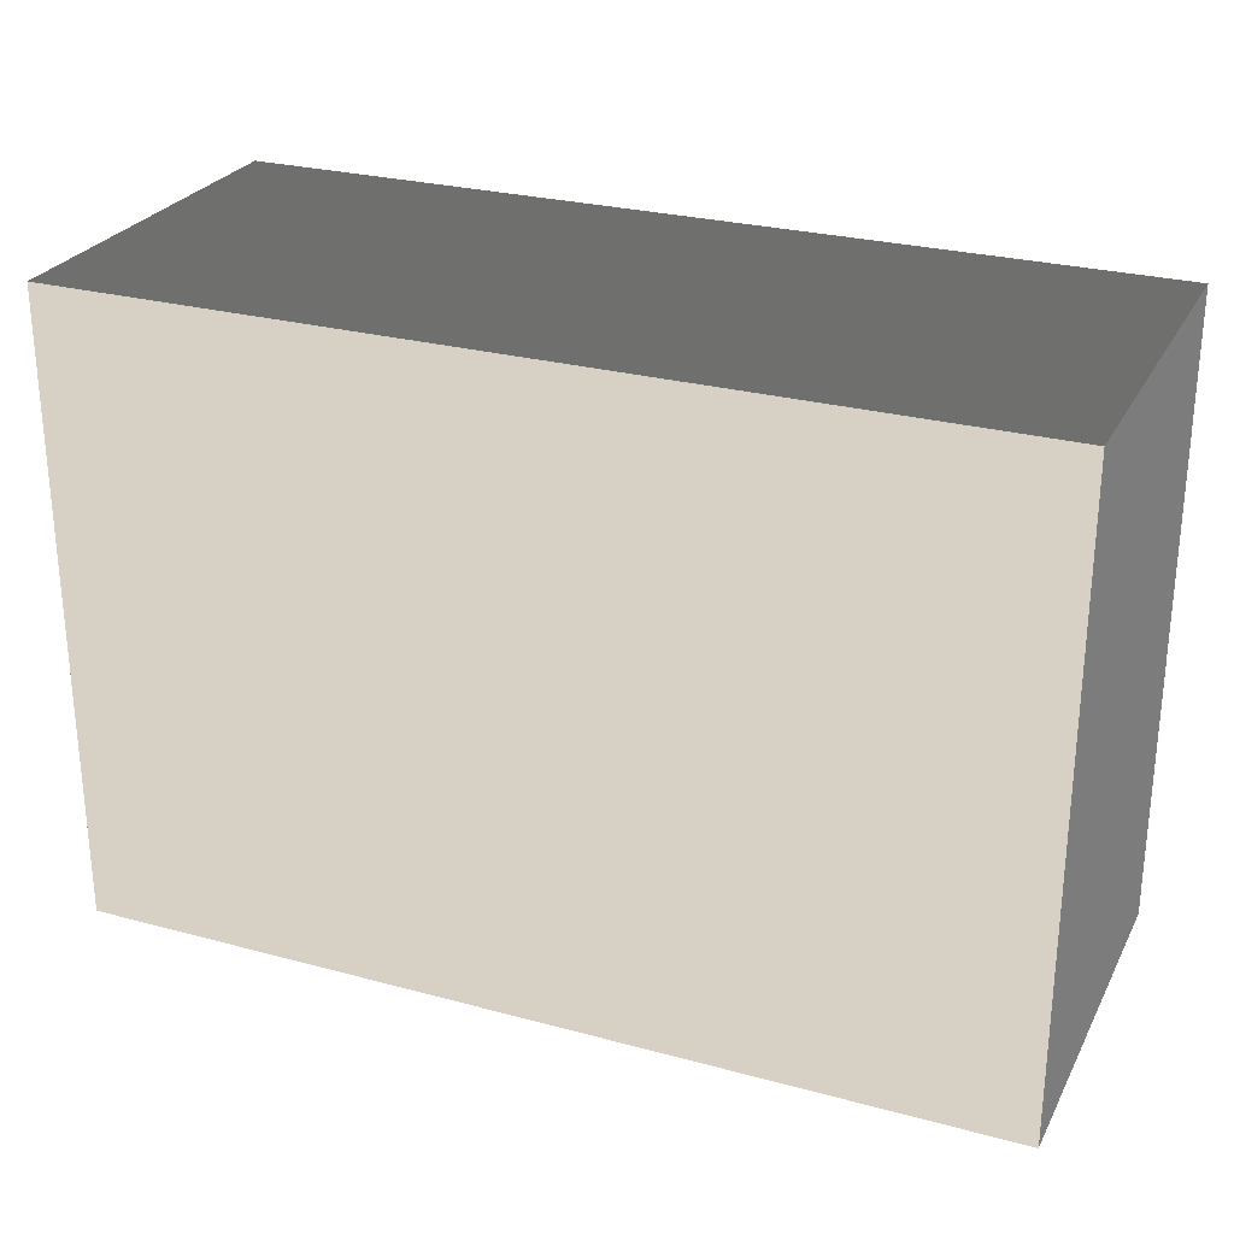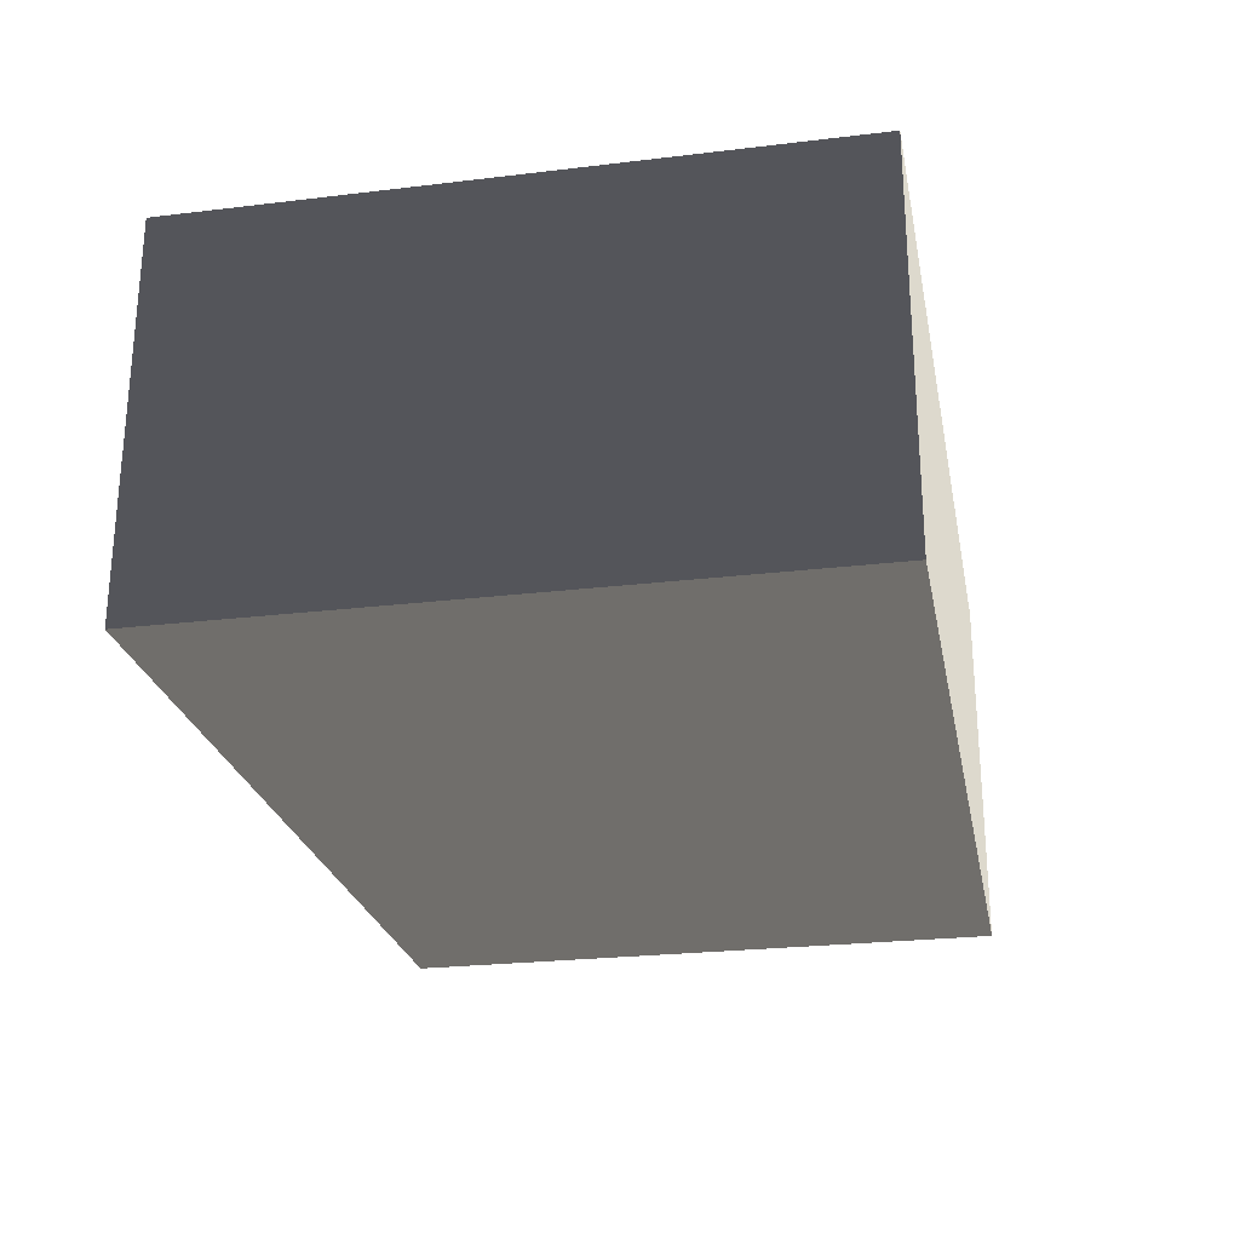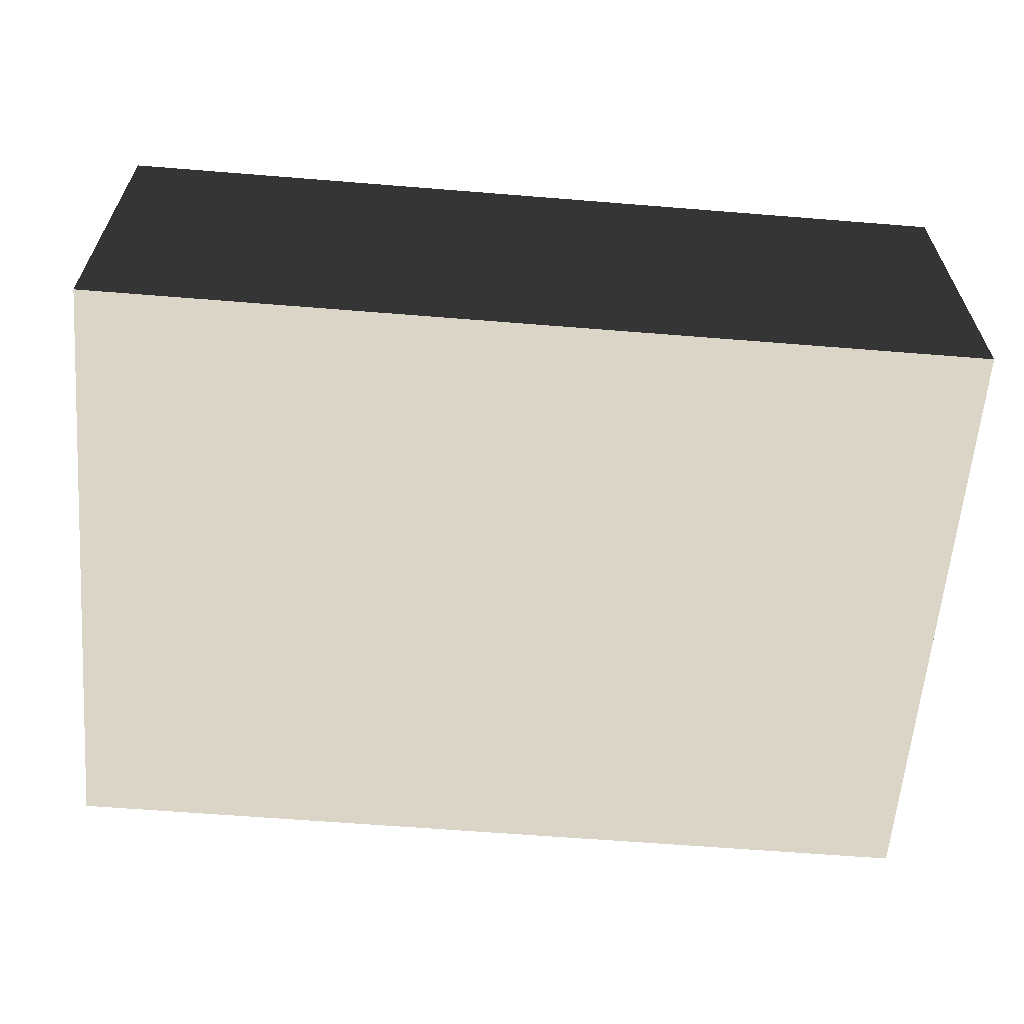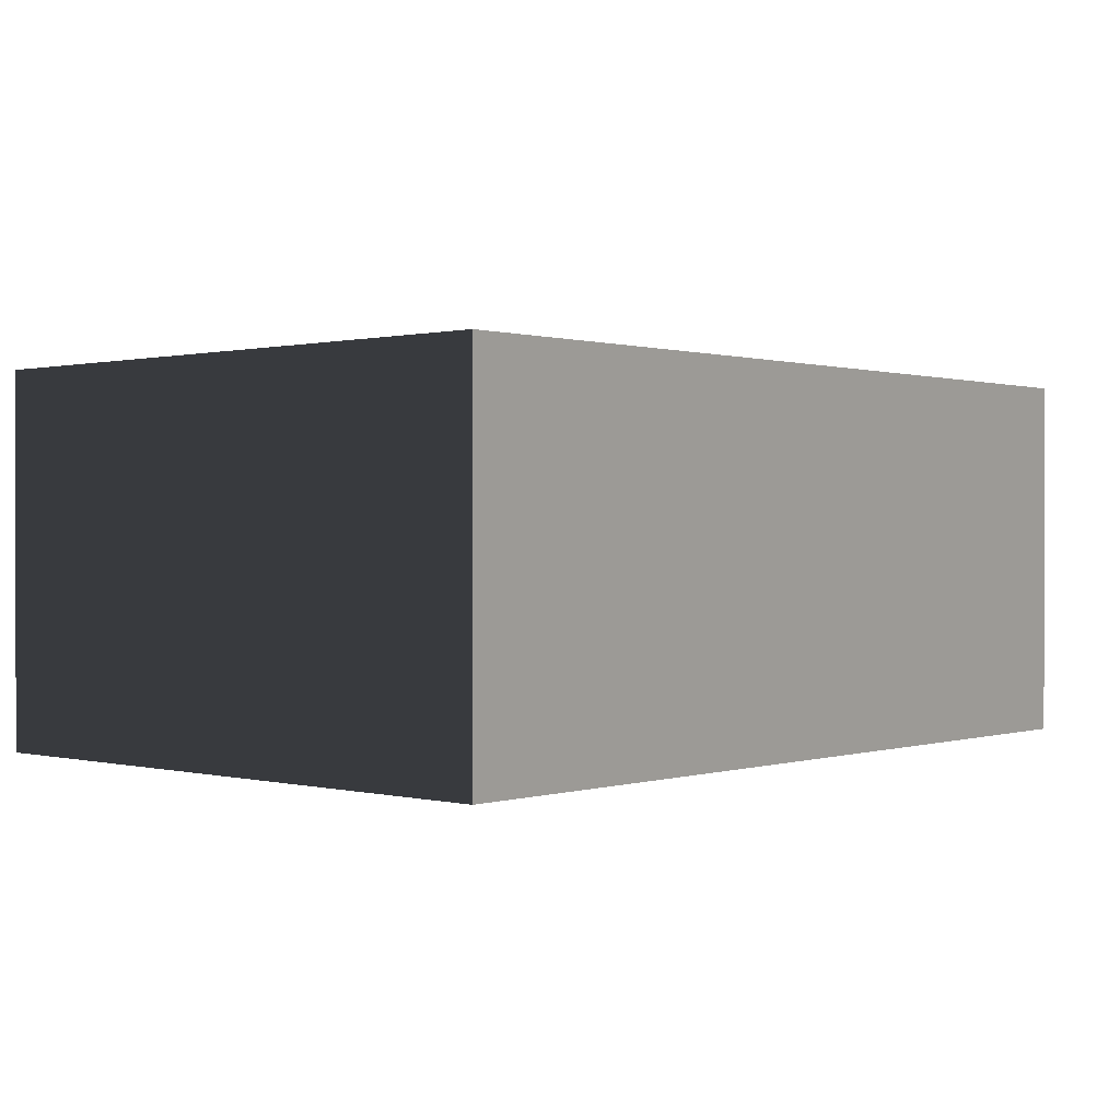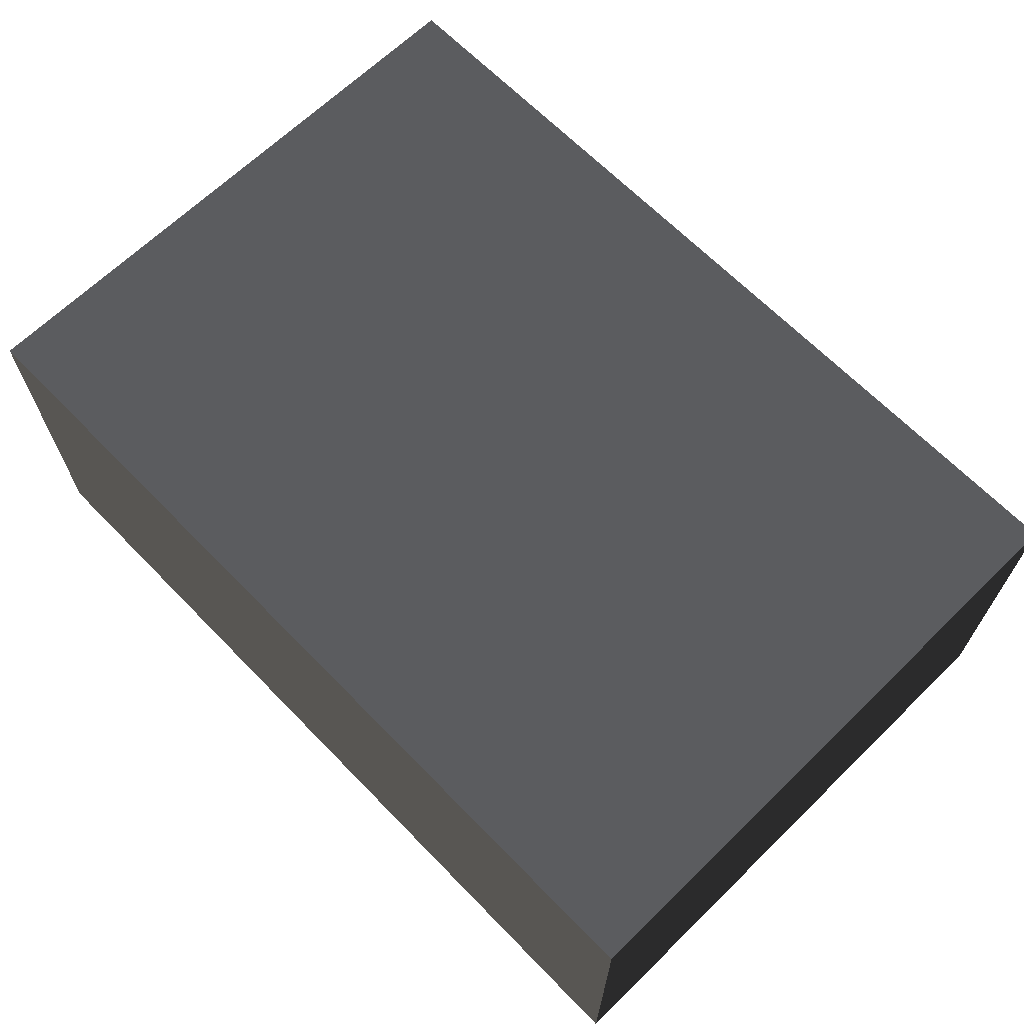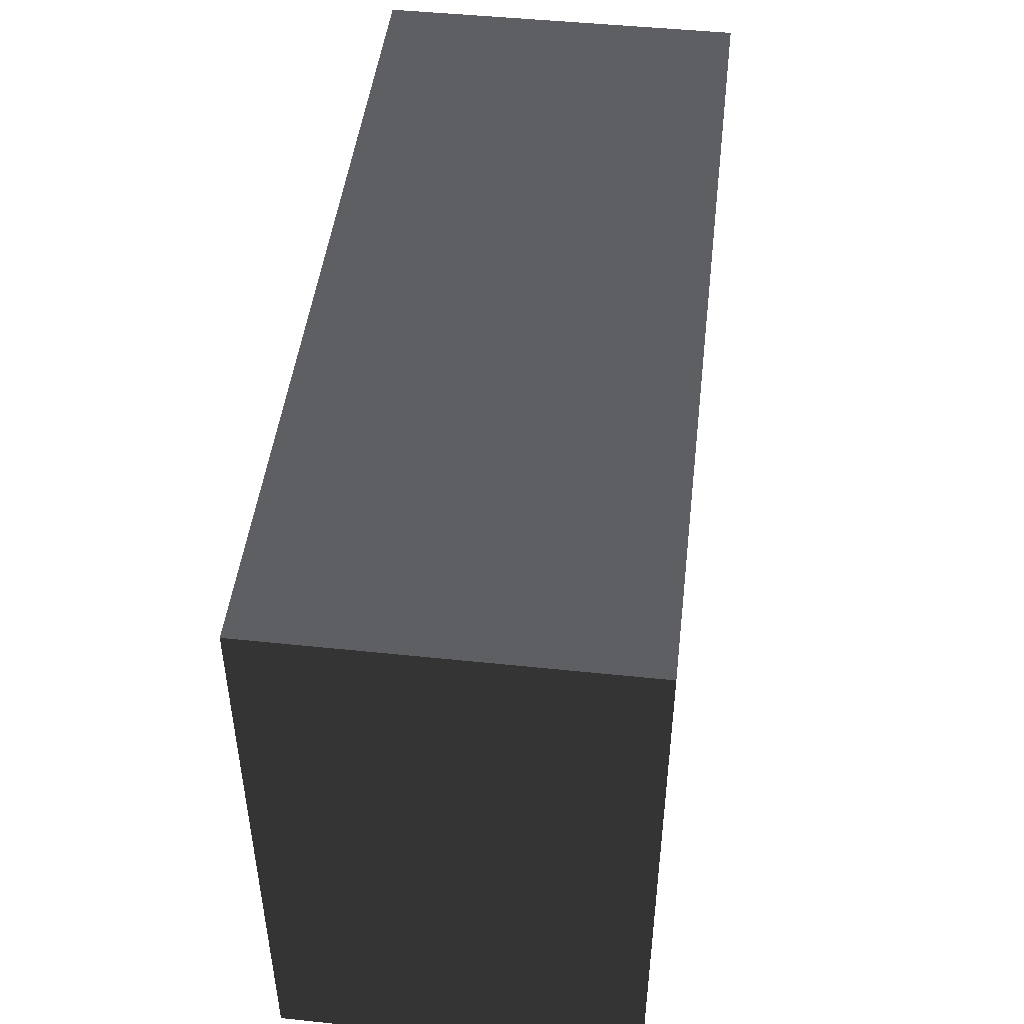
<metadata>
{"format":"obj","ext":"obj","renderer":"f3d","projection":"perspective","resolution":1024,"background":"white","views":[{"elev":26.8,"azim":22.8,"up":"+Y"},{"elev":-25.0,"azim":-79.0,"up":"+Z"},{"elev":-61.6,"azim":-4.7,"up":"+Z"},{"elev":0.6,"azim":-48.3,"up":"+Z"},{"elev":66.4,"azim":-134.3,"up":"+Z"},{"elev":47.3,"azim":96.8,"up":"+Y"}]}
</metadata>
<code>
v -6.026 -0.9649 -1
v -6.026 3.82 -1
v -6.026 3.82 1.883
v -6.026 -0.9649 1.883
v -6.026 3.82 -1
v 0.9392 3.82 -1
v 0.9392 3.82 1.883
v -6.026 3.82 1.883
v 0.9392 3.82 -1
v 0.9392 -0.9649 -1
v 0.9392 -0.9649 1.883
v 0.9392 3.82 1.883
v 0.9392 -0.9649 -1
v -6.026 -0.9649 -1
v -6.026 -0.9649 1.883
v 0.9392 -0.9649 1.883
v -6.026 3.82 -1
v -6.026 -0.9649 -1
v 0.9392 -0.9649 -1
v 0.9392 3.82 -1
v 0.9392 3.82 1.883
v 0.9392 -0.9649 1.883
v -6.026 -0.9649 1.883
v -6.026 3.82 1.883
g Cube_012_1710_135
f 1 3 2
f 1 4 3
f 5 7 6
f 5 8 7
f 9 11 10
f 9 12 11
f 13 15 14
f 13 16 15
f 17 19 18
f 17 20 19
f 21 23 22
f 21 24 23

</code>
